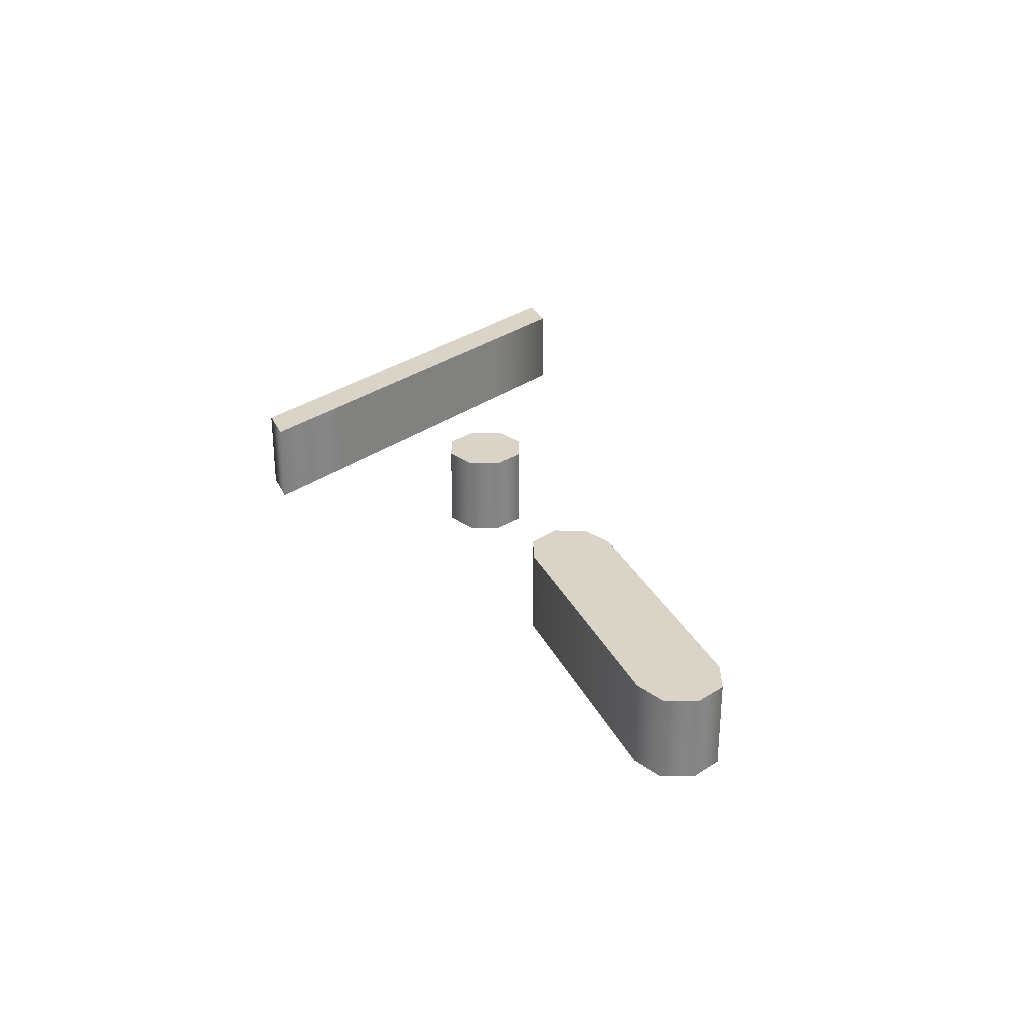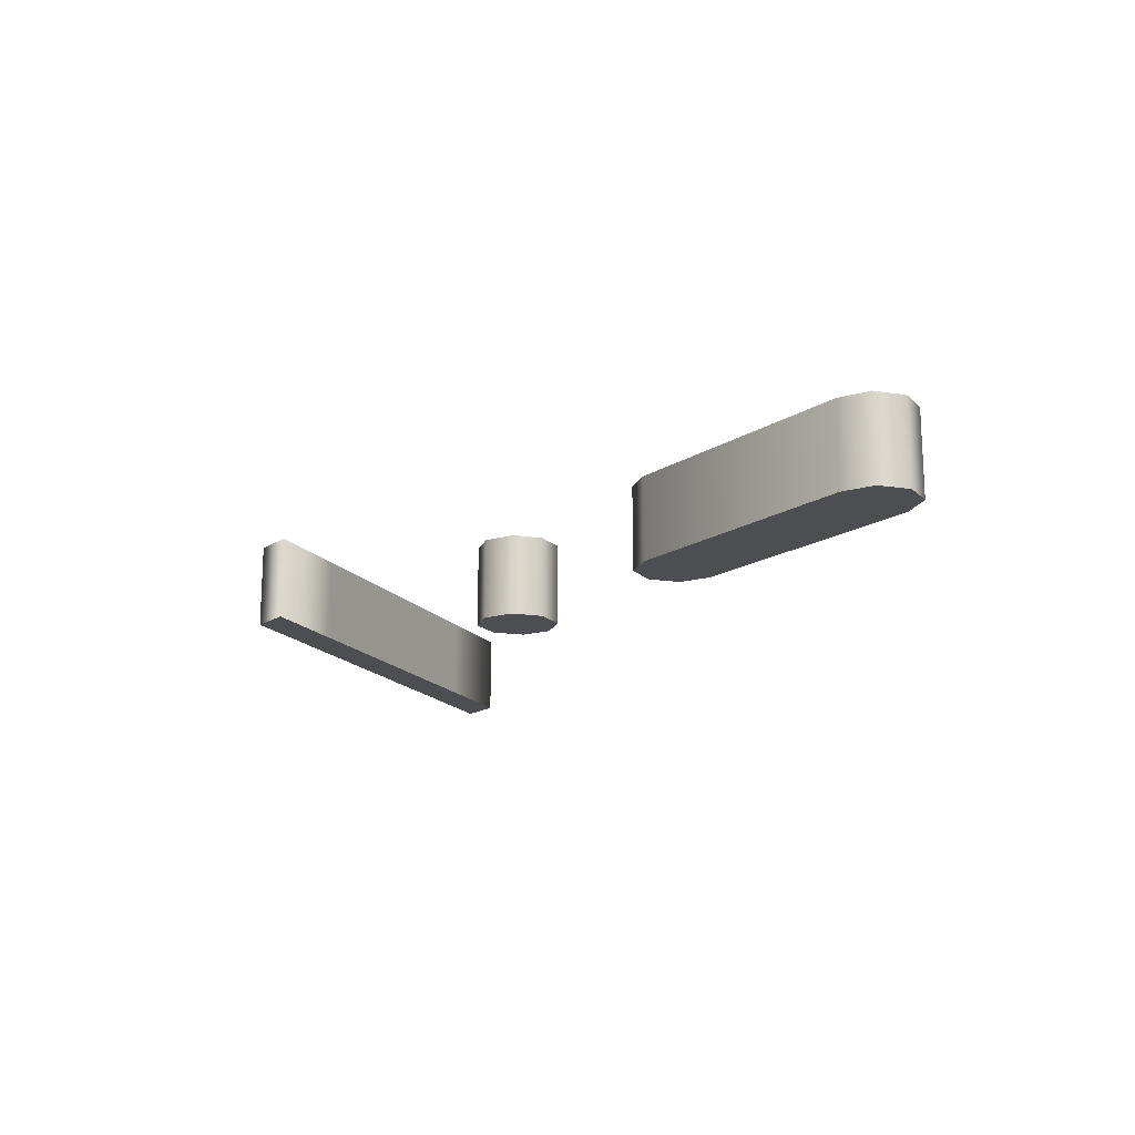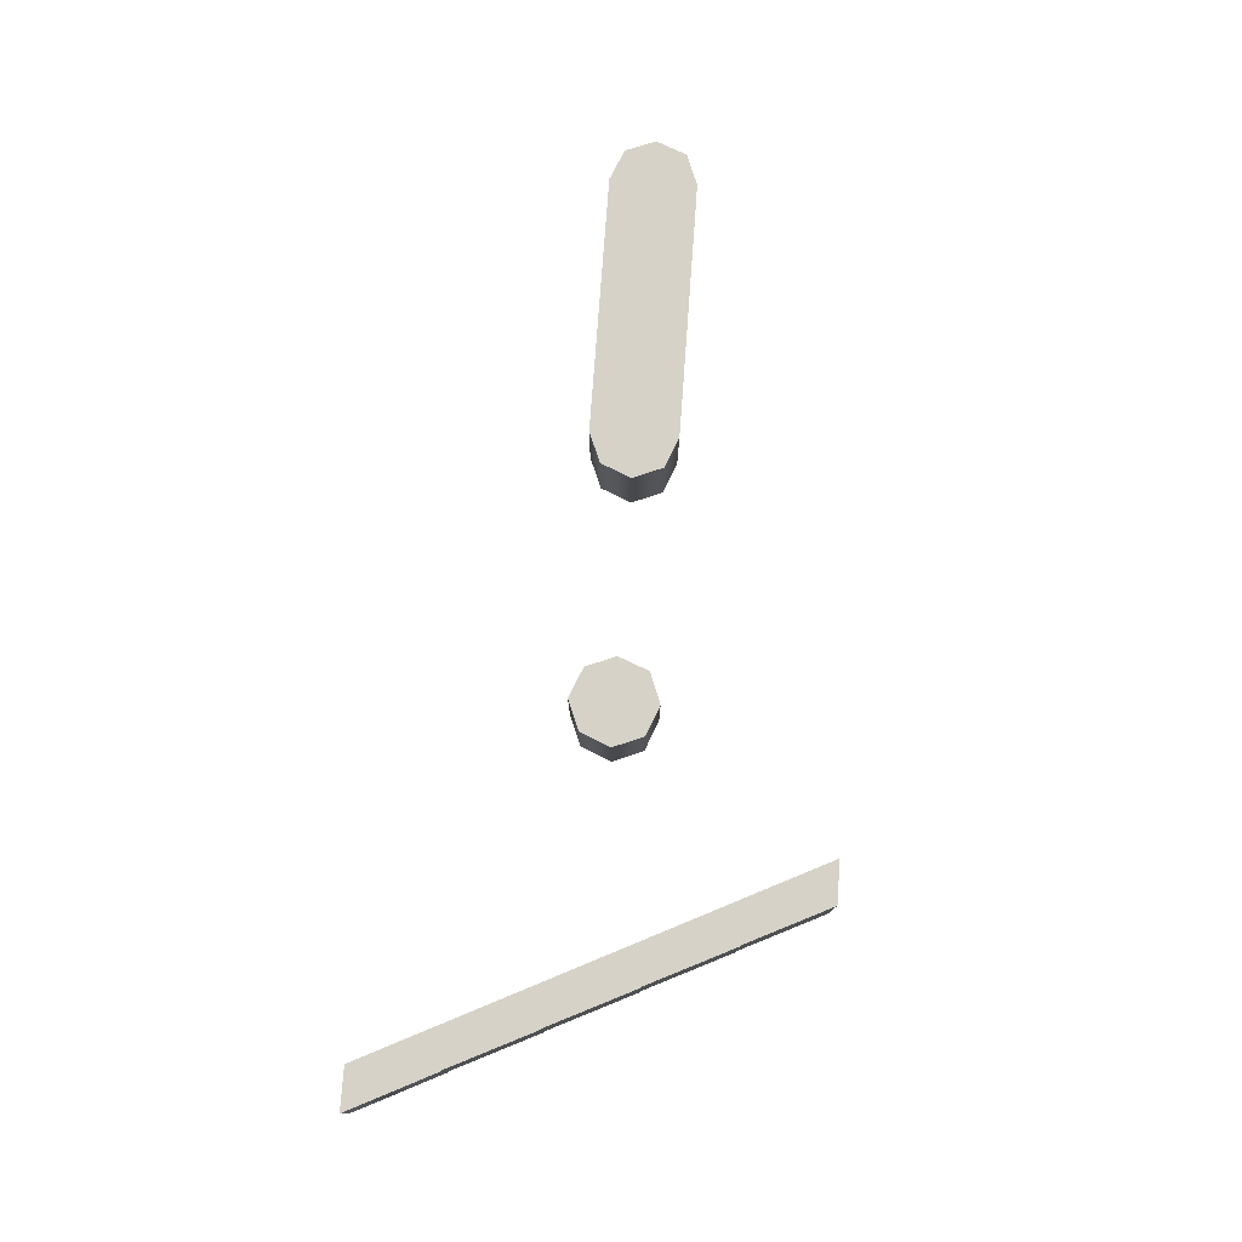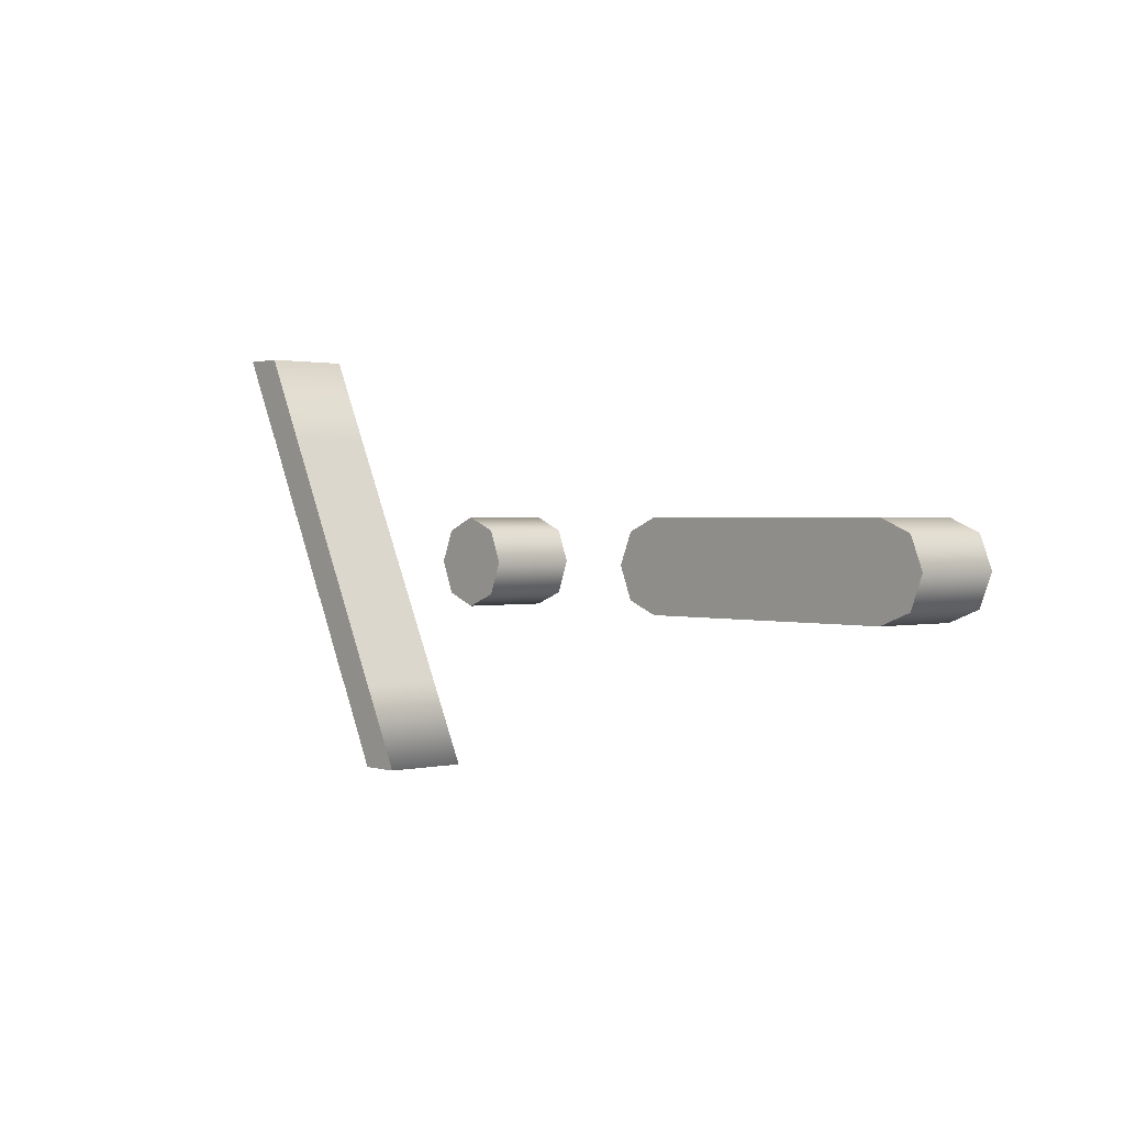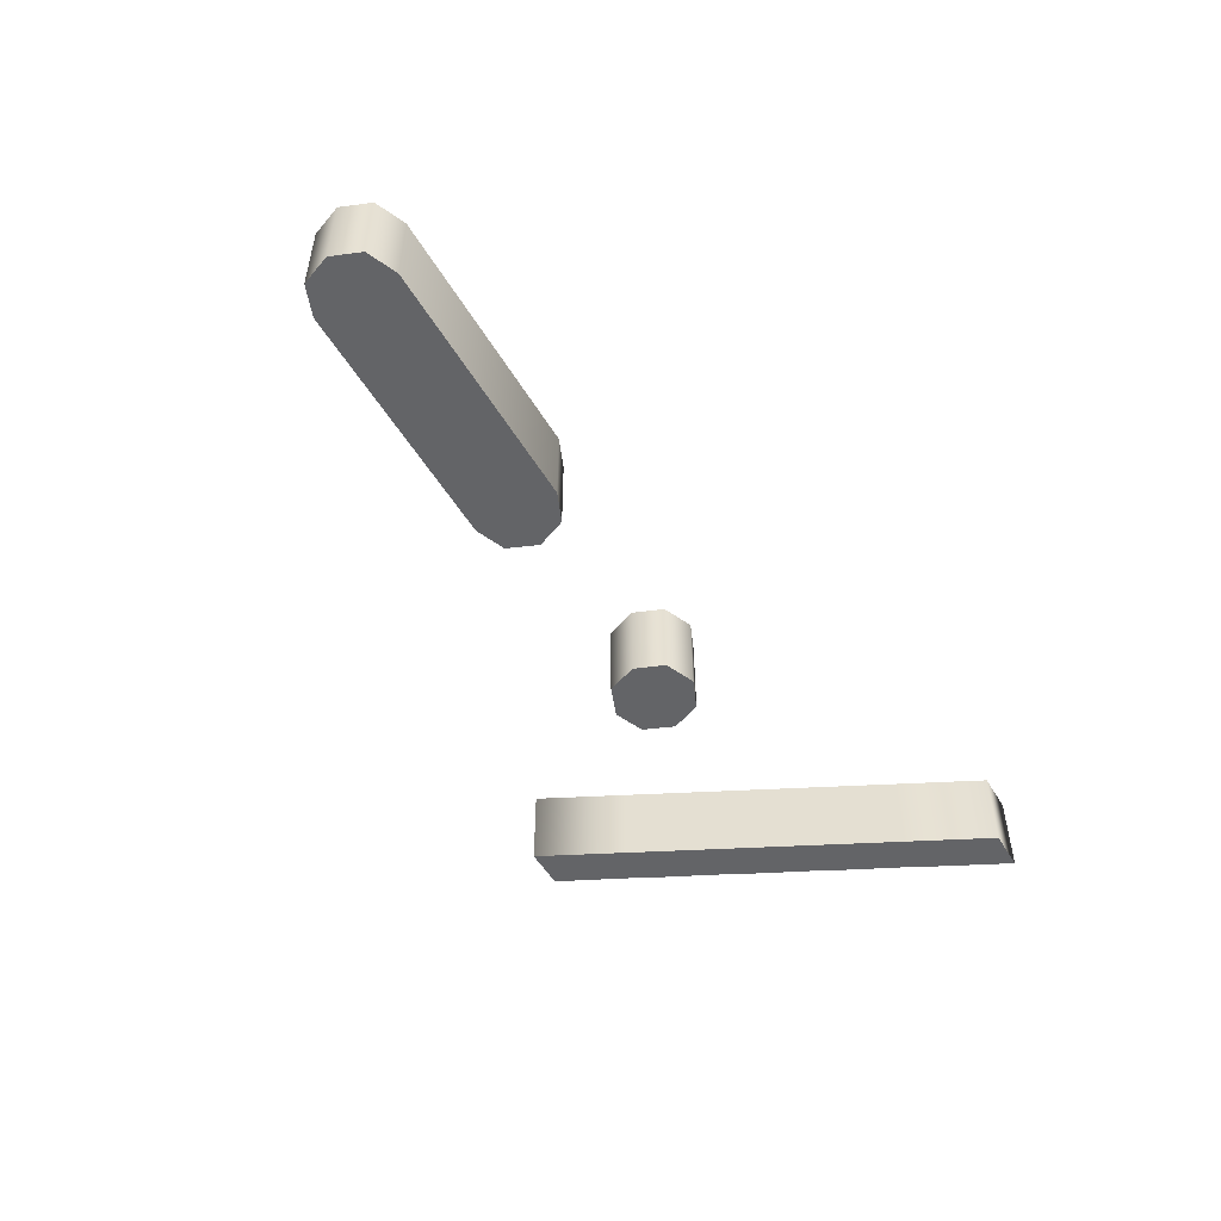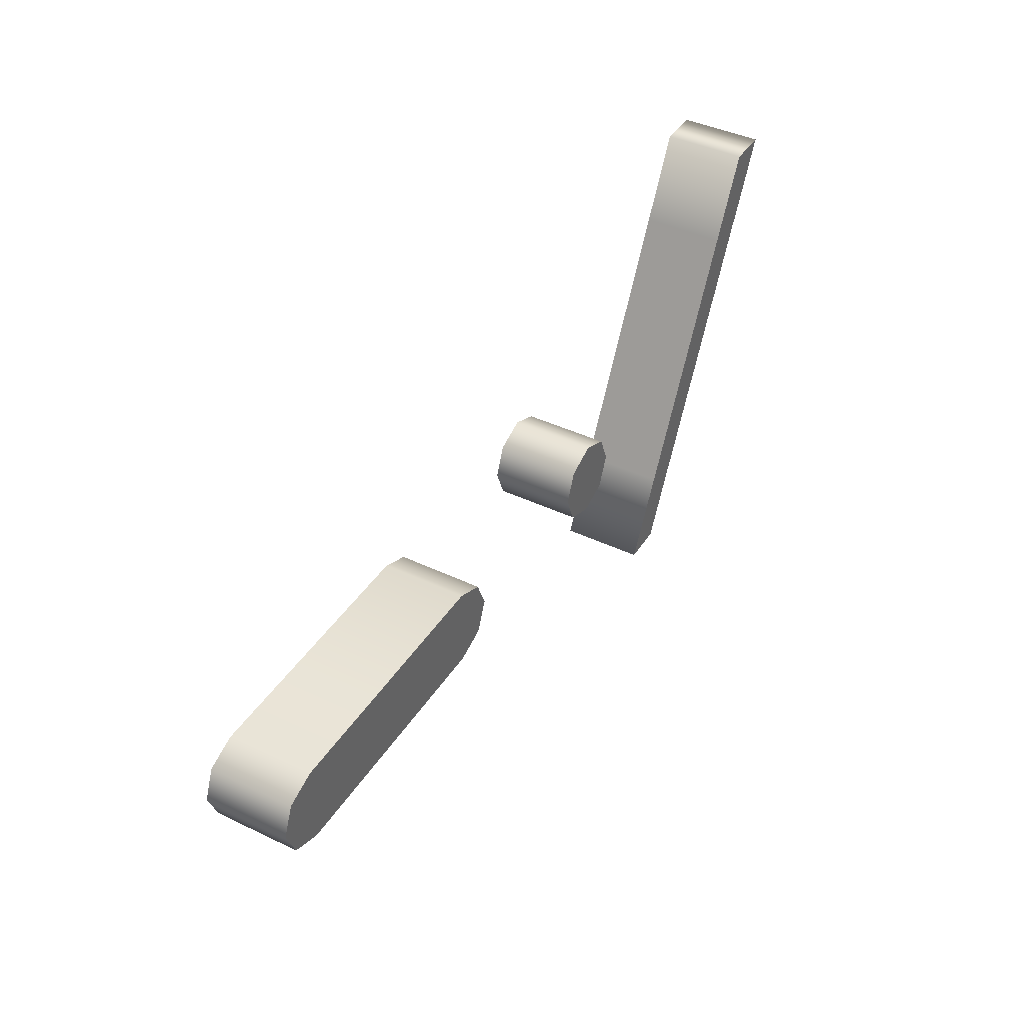
<metadata>
{"format":"obj","ext":"obj","renderer":"f3d","projection":"perspective","resolution":1024,"background":"white","views":[{"elev":28.7,"azim":68.6,"up":"+Z"},{"elev":-16.9,"azim":51.7,"up":"+Z"},{"elev":77.5,"azim":-85.8,"up":"+Z"},{"elev":1.2,"azim":49.0,"up":"+Y"},{"elev":-51.2,"azim":119.8,"up":"+Z"},{"elev":41.7,"azim":120.0,"up":"+Y"}]}
</metadata>
<code>
o n
v -0.6 -0.3 -0.1
v -0.5 -0.3 -0.1
v -0.6 -0.1 -0.1
v -0.7 0.1 -0.1
v -0.8 0.3 -0.1
v -0.9 0.5 -0.1
v -1 0.7 -0.1
v -1.1 0.7 -0.1
v -1 0.5 -0.1
v -0.9984 0.5 -0.1
v -0.9 0.3 -0.1
v -0.8984 0.3 -0.1
v -0.8 0.1 -0.1
v -0.7984 0.1 -0.1
v -0.7 -0.1 -0.1
v -0.6984 -0.1 -0.1
v 0.4 0.1 -0.1
v 1 0.1 -0.1
v 1.072 0.1281 -0.1
v 1.1 0.2 -0.1
v 1.072 0.2703 -0.1
v 1 0.3 -0.1
v 0.4 0.3 -0.1
v 0.3297 0.2703 -0.1
v 0.3 0.2 -0.1
v 0.3297 0.1281 -0.1
v -0.2 0.1 -0.1
v -0.1281 0.1281 -0.1
v -0.1 0.2 -0.1
v -0.1281 0.2703 -0.1
v -0.2 0.3 -0.1
v -0.2703 0.2703 -0.1
v -0.3 0.2 -0.1
v -0.2703 0.1281 -0.1
v -0.6 -0.3 0.1
v -0.5 -0.3 0.1
v -0.6 -0.1 0.1
v -0.7 0.1 0.1
v -0.8 0.3 0.1
v -0.9 0.5 0.1
v -1 0.7 0.1
v -1.1 0.7 0.1
v -1 0.5 0.1
v -0.9984 0.5 0.1
v -0.9 0.3 0.1
v -0.8984 0.3 0.1
v -0.8 0.1 0.1
v -0.7984 0.1 0.1
v -0.7 -0.1 0.1
v -0.6984 -0.1 0.1
v 0.4 0.1 0.1
v 1 0.1 0.1
v 1.072 0.1281 0.1
v 1.1 0.2 0.1
v 1.072 0.2703 0.1
v 1 0.3 0.1
v 0.4 0.3 0.1
v 0.3297 0.2703 0.1
v 0.3 0.2 0.1
v 0.3297 0.1281 0.1
v -0.2 0.1 0.1
v -0.1281 0.1281 0.1
v -0.1 0.2 0.1
v -0.1281 0.2703 0.1
v -0.2 0.3 0.1
v -0.2703 0.2703 0.1
v -0.3 0.2 0.1
v -0.2703 0.1281 0.1
v 0.4 0.1 0.1
v 0.4 0.1 -0.1
v 1 0.1 0.1
v 1 0.1 -0.1
v 1.072 0.1281 0.1
v 1.072 0.1281 -0.1
v 1.1 0.2 0.1
v 1.1 0.2 -0.1
v 1.072 0.2703 0.1
v 1.072 0.2703 -0.1
v 1 0.3 0.1
v 1 0.3 -0.1
v 0.4 0.3 0.1
v 0.4 0.3 -0.1
v 0.3297 0.2703 0.1
v 0.3297 0.2703 -0.1
v 0.3 0.2 0.1
v 0.3 0.2 -0.1
v 0.3297 0.1281 0.1
v 0.3297 0.1281 -0.1
v -0.2 0.1 0.1
v -0.2 0.1 -0.1
v -0.1281 0.1281 0.1
v -0.1281 0.1281 -0.1
v -0.1 0.2 0.1
v -0.1 0.2 -0.1
v -0.1281 0.2703 0.1
v -0.1281 0.2703 -0.1
v -0.2 0.3 0.1
v -0.2 0.3 -0.1
v -0.2703 0.2703 0.1
v -0.2703 0.2703 -0.1
v -0.3 0.2 0.1
v -0.3 0.2 -0.1
v -0.2703 0.1281 0.1
v -0.2703 0.1281 -0.1
v -0.6 -0.3 0.1
v -0.6 -0.3 -0.1
v -0.5 -0.3 0.1
v -0.5 -0.3 -0.1
v -0.6 -0.1 0.1
v -0.6 -0.1 -0.1
v -0.7 0.1 0.1
v -0.7 0.1 -0.1
v -0.8 0.3 0.1
v -0.8 0.3 -0.1
v -0.9 0.5 0.1
v -0.9 0.5 -0.1
v -1 0.7 0.1
v -1 0.7 -0.1
v -1.1 0.7 0.1
v -1.1 0.7 -0.1
v -1 0.5 0.1
v -1 0.5 -0.1
v -0.9984 0.5 0.1
v -0.9984 0.5 -0.1
v -0.9 0.3 0.1
v -0.9 0.3 -0.1
v -0.8984 0.3 0.1
v -0.8984 0.3 -0.1
v -0.8 0.1 0.1
v -0.8 0.1 -0.1
v -0.7984 0.1 0.1
v -0.7984 0.1 -0.1
v -0.7 -0.1 0.1
v -0.7 -0.1 -0.1
v -0.6984 -0.1 0.1
v -0.6984 -0.1 -0.1
f 21 23 22
f 21 24 23
f 20 24 21
f 20 25 24
f 19 25 20
f 19 26 25
f 18 26 19
f 18 17 26
f 30 32 31
f 29 32 30
f 29 33 32
f 28 33 29
f 28 34 33
f 27 34 28
f 6 8 7
f 6 9 8
f 5 10 6
f 10 9 6
f 5 11 10
f 4 12 5
f 12 11 5
f 4 13 12
f 3 14 4
f 14 13 4
f 3 15 14
f 2 16 3
f 16 15 3
f 2 1 16
f 55 56 57
f 55 57 58
f 54 55 58
f 54 58 59
f 53 54 59
f 53 59 60
f 52 53 60
f 52 60 51
f 64 65 66
f 63 64 66
f 63 66 67
f 62 63 67
f 62 67 68
f 61 62 68
f 40 41 42
f 40 42 43
f 39 40 44
f 44 40 43
f 39 44 45
f 38 39 46
f 46 39 45
f 38 46 47
f 37 38 48
f 48 38 47
f 37 48 49
f 36 37 50
f 50 37 49
f 36 50 35
f 70 72 71 69
f 72 74 73 71
f 74 76 75 73
f 76 78 77 75
f 78 80 79 77
f 80 82 81 79
f 82 84 83 81
f 84 86 85 83
f 86 88 87 85
f 88 70 69 87
f 90 92 91 89
f 92 94 93 91
f 94 96 95 93
f 96 98 97 95
f 98 100 99 97
f 100 102 101 99
f 102 104 103 101
f 104 90 89 103
f 106 108 107 105
f 108 110 109 107
f 110 112 111 109
f 112 114 113 111
f 114 116 115 113
f 116 118 117 115
f 118 120 119 117
f 120 122 121 119
f 122 124 123 121
f 124 126 125 123
f 126 128 127 125
f 128 130 129 127
f 130 132 131 129
f 132 134 133 131
f 134 136 135 133
f 136 106 105 135

</code>
